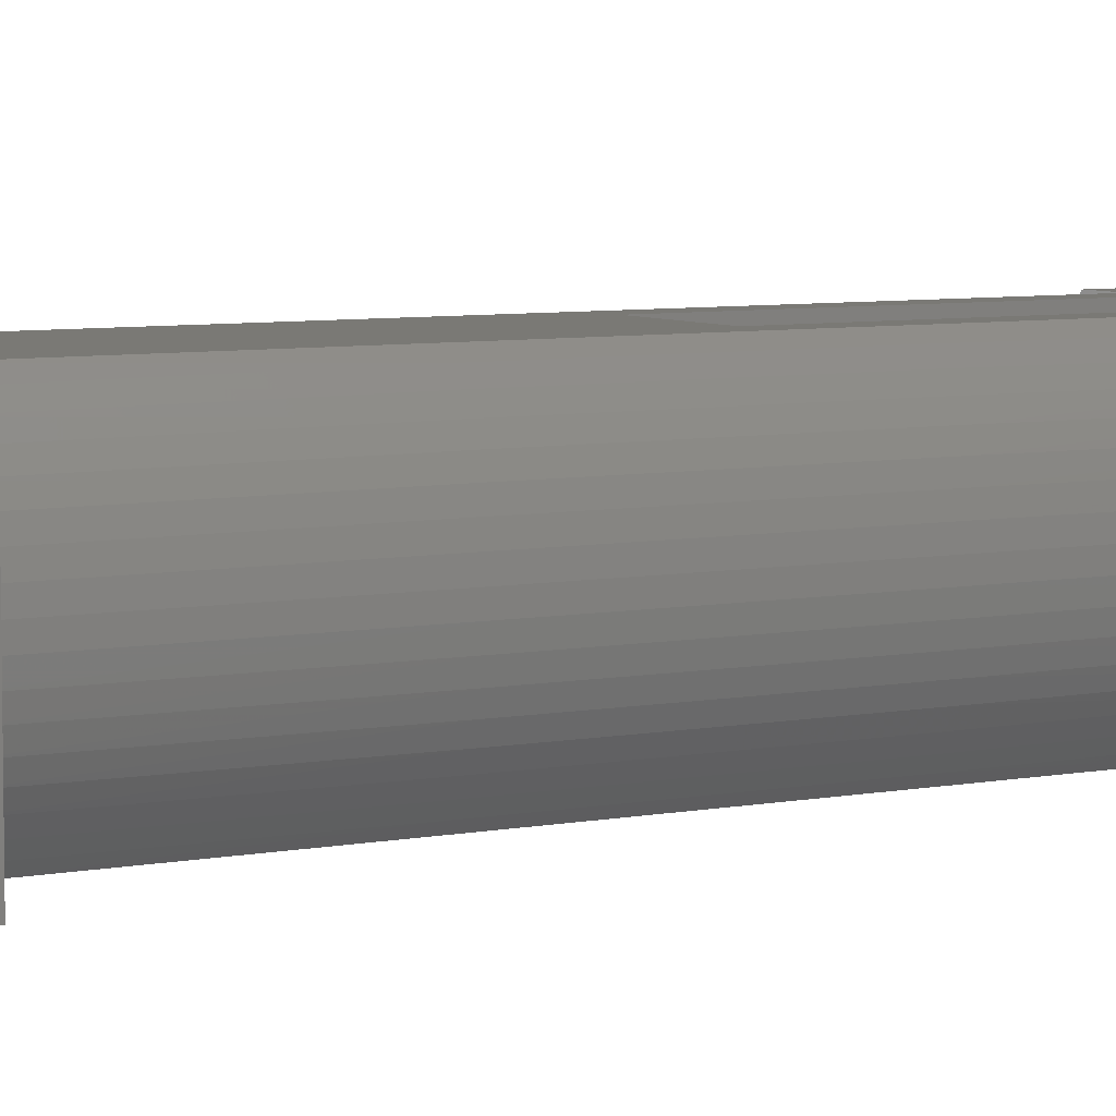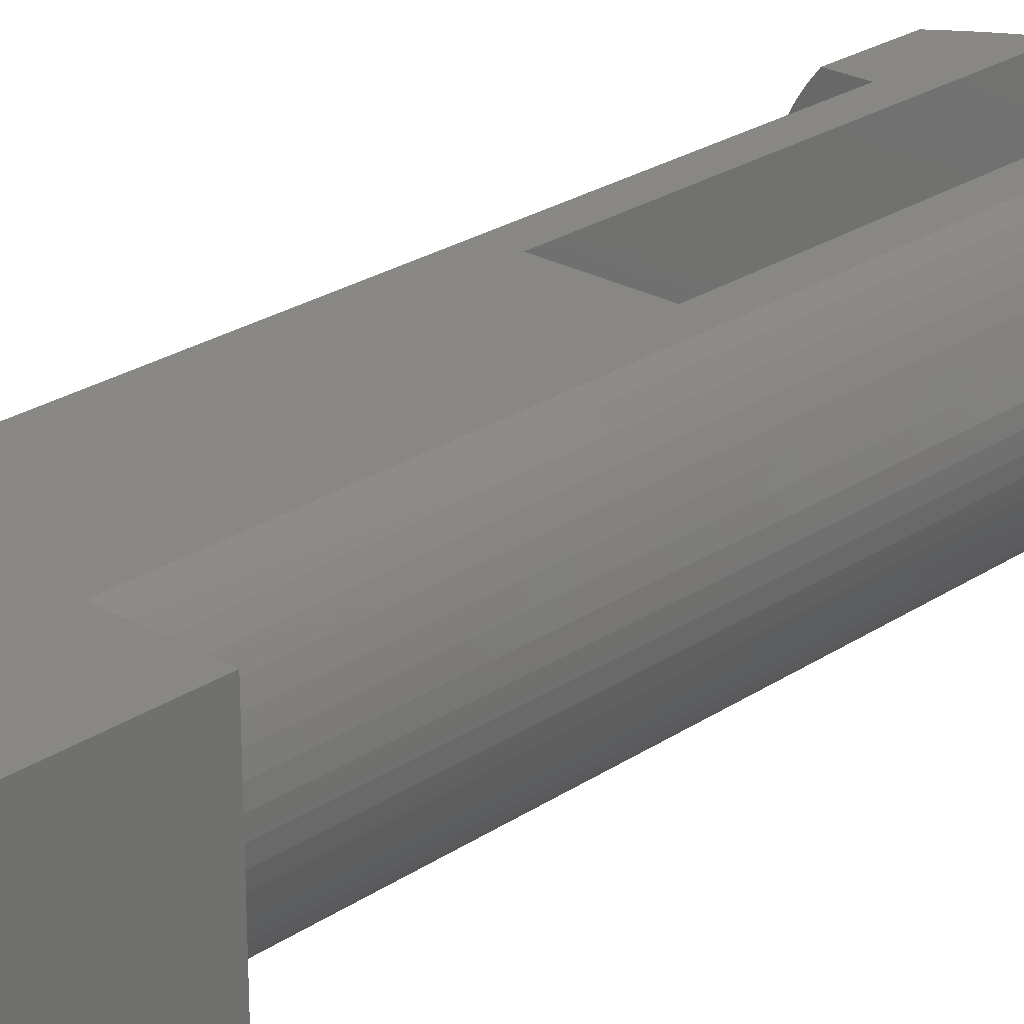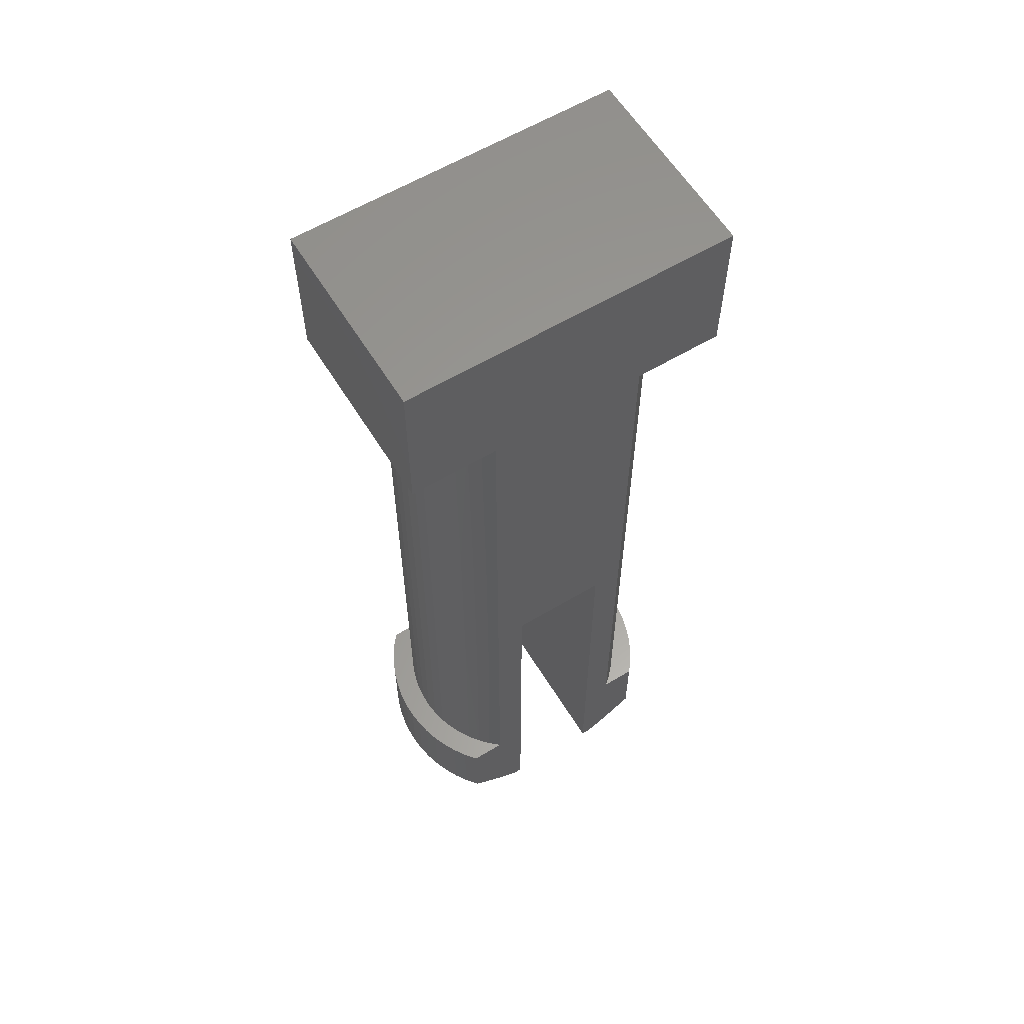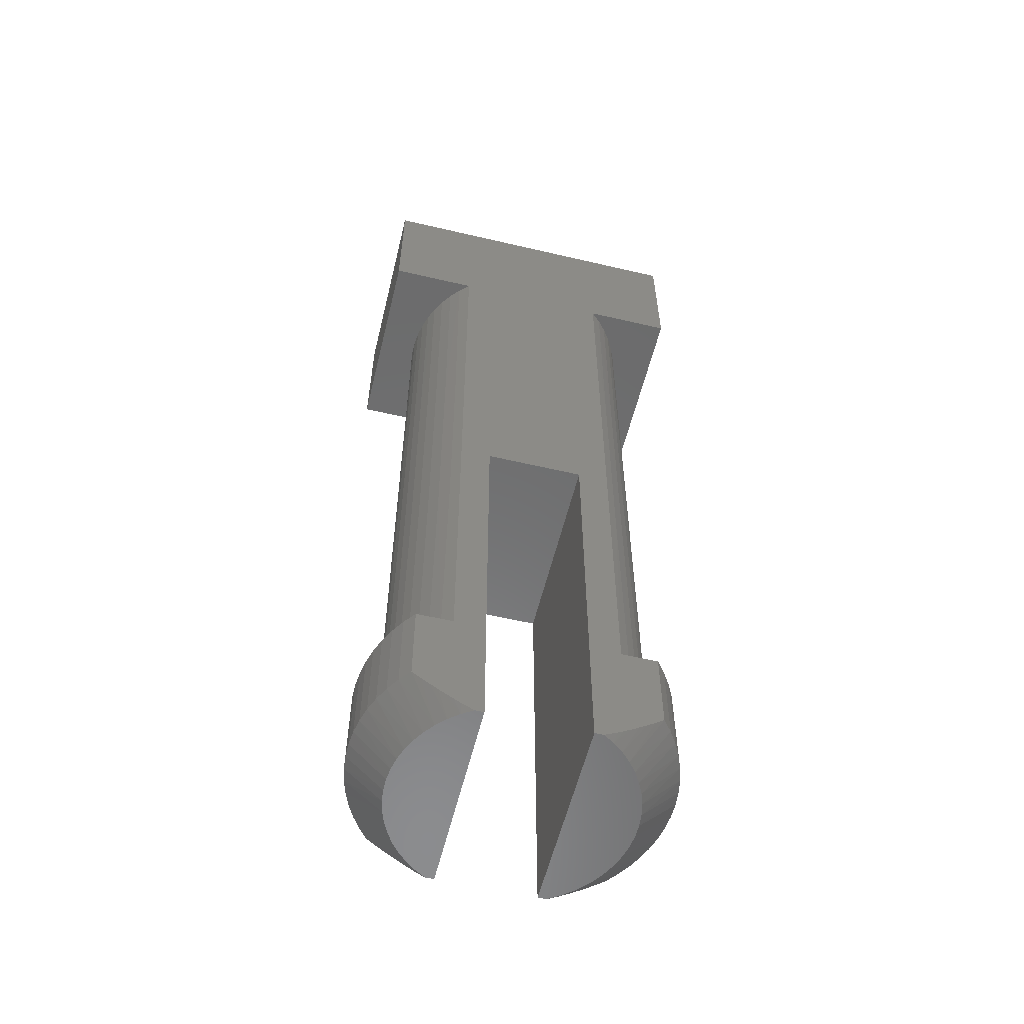
<metadata>
{"format":"stl","ext":"stl","renderer":"f3d","projection":"perspective","resolution":1024,"background":"white","views":[{"elev":6.3,"azim":-120.7,"up":"+Z"},{"elev":24.9,"azim":-137.2,"up":"+Z"},{"elev":60.2,"azim":148.5,"up":"+Y"},{"elev":-57.3,"azim":166.3,"up":"+Y"}]}
</metadata>
<code>
# stl→obj: 284 verts, 564 faces
v -2.118 -7.376 0.182
v -1.973 -7.376 7.392e-06
v -1.538 -7.957 0.3851
v -1.835 -7.478 7.392e-06
v -1.706 -7.569 7.392e-06
v -1.395 -7.957 0.2396
v -1.585 -7.652 7.392e-06
v -1.471 -7.727 3.696e-06
v -1.237 -7.957 0.1107
v -1.362 -7.794 3.696e-06
v -1.259 -7.854 3.696e-06
v -1.161 -7.909 3.696e-06
v -1.066 -7.957 3.696e-06
v -1.663 -7.957 0.5455
v -2.245 -7.376 0.3771
v -1.77 -7.957 0.7188
v -2.353 -7.376 0.5835
v -1.858 -7.957 0.9029
v -2.44 -7.376 0.7992
v -1.924 -7.957 1.096
v -2.506 -7.376 1.022
v -1.969 -7.957 1.294
v -2.55 -7.376 1.251
v -1.991 -7.957 1.497
v -2.573 -7.376 1.482
v -1.991 -7.957 1.701
v -2.573 -7.376 1.715
v -2.55 -7.376 1.947
v -1.969 -7.957 1.903
v -2.506 -7.376 2.175
v -1.924 -7.957 2.102
v -2.44 -7.376 2.398
v -1.858 -7.957 2.294
v -2.353 -7.376 2.614
v -1.77 -7.957 2.479
v -2.245 -7.376 2.82
v -1.663 -7.957 2.652
v -2.118 -7.376 3.015
v -1.538 -7.957 2.812
v -1.973 -7.376 3.197
v -1.835 -7.478 3.197
v -1.395 -7.957 2.958
v -1.706 -7.569 3.197
v -1.585 -7.652 3.197
v -1.471 -7.727 3.197
v -1.237 -7.957 3.087
v -1.362 -7.794 3.197
v -1.259 -7.854 3.197
v -1.161 -7.909 3.197
v -1.066 -7.957 3.197
v -1.973 -6.02 7.392e-06
v -2.118 -6.02 0.182
v -2.245 -6.02 0.3771
v -2.353 -6.02 0.5835
v -2.44 -6.02 0.7992
v -2.506 -6.02 1.022
v -2.55 -6.02 1.251
v -2.573 -6.02 1.482
v -2.573 -6.02 1.715
v -2.55 -6.02 1.947
v -2.506 -6.02 2.175
v -2.44 -6.02 2.398
v -2.353 -6.02 2.614
v -2.245 -6.02 2.82
v -2.118 -6.02 3.015
v -1.973 -6.02 3.197
v -1.412 -6.02 3.197
v -0.9284 -7.957 3.197
v -0.9284 -1.175 3.197
v -1.412 5.123 3.197
v 0.6219 -1.175 3.197
v 1.105 5.123 3.197
v 1.105 -6.02 3.197
v 0.6219 -7.957 3.197
v 0.7595 -7.957 3.197
v 0.8541 -7.909 3.197
v 0.9526 -7.854 3.197
v 1.056 -7.794 3.197
v 1.164 -7.727 3.197
v 1.279 -7.652 3.197
v 1.4 -7.569 3.197
v 1.529 -7.478 3.197
v 1.667 -6.02 3.197
v 1.667 -7.376 3.197
v 2.511 5.123 3.197
v 2.511 7.545 3.197
v -2.818 7.545 3.197
v -2.818 5.123 3.197
v 1.812 -7.376 3.015
v 1.231 -7.957 2.812
v 1.088 -7.957 2.958
v 0.9306 -7.957 3.087
v 1.357 -7.957 2.652
v 1.938 -7.376 2.82
v 1.464 -7.957 2.479
v 2.046 -7.376 2.614
v 1.551 -7.957 2.294
v 2.133 -7.376 2.398
v 1.618 -7.957 2.102
v 2.199 -7.376 2.175
v 1.662 -7.957 1.903
v 2.244 -7.376 1.947
v 1.685 -7.957 1.701
v 2.266 -7.376 1.715
v 1.685 -7.957 1.497
v 2.266 -7.376 1.482
v 2.244 -7.376 1.251
v 1.662 -7.957 1.294
v 2.199 -7.376 1.022
v 1.618 -7.957 1.096
v 2.133 -7.376 0.7992
v 1.551 -7.957 0.9029
v 2.046 -7.376 0.5834
v 1.464 -7.957 0.7188
v 1.938 -7.376 0.3771
v 1.357 -7.957 0.5455
v 1.812 -7.376 0.182
v 1.231 -7.957 0.3851
v 1.667 -7.376 3.696e-06
v 1.529 -7.478 3.696e-06
v 1.088 -7.957 0.2396
v 1.4 -7.569 3.696e-06
v 1.279 -7.652 3.696e-06
v 1.164 -7.727 3.696e-06
v 0.9306 -7.957 0.1107
v 1.056 -7.794 3.696e-06
v 0.9526 -7.854 3.696e-06
v 0.8541 -7.909 3.696e-06
v 0.7595 -7.957 3.696e-06
v 0.6219 -7.957 3.696e-06
v 0.6219 -1.175 7.392e-06
v -0.9284 -7.957 3.696e-06
v -0.9284 -1.175 7.392e-06
v -1.574 -6.02 3.055
v -1.721 -6.02 2.896
v -1.85 -6.02 2.722
v -1.959 -6.02 2.536
v -2.049 -6.02 2.339
v -2.116 -6.02 2.133
v -2.162 -6.02 1.922
v -2.185 -6.02 1.707
v -2.185 -6.02 1.491
v -2.162 -6.02 1.276
v -2.116 -6.02 1.064
v -2.049 -6.02 0.8588
v -1.959 -6.02 0.6618
v -1.85 -6.02 0.4754
v -1.721 -6.02 0.3017
v -1.574 -6.02 0.1426
v -1.412 -6.02 7.392e-06
v 1.812 -6.02 3.015
v 1.938 -6.02 2.82
v 2.046 -6.02 2.614
v 2.133 -6.02 2.398
v 2.199 -6.02 2.175
v 2.244 -6.02 1.947
v 2.266 -6.02 1.715
v 2.266 -6.02 1.482
v 2.244 -6.02 1.251
v 2.199 -6.02 1.022
v 2.133 -6.02 0.7992
v 2.046 -6.02 0.5835
v 1.938 -6.02 0.3771
v 1.812 -6.02 0.182
v 1.667 -6.02 7.392e-06
v 1.105 -6.02 7.392e-06
v 1.268 -6.02 0.1426
v 1.414 -6.02 0.3017
v 1.543 -6.02 0.4754
v 1.653 -6.02 0.6618
v 1.742 -6.02 0.8588
v 1.81 -6.02 1.064
v 1.856 -6.02 1.276
v 1.879 -6.02 1.491
v 1.879 -6.02 1.707
v 1.856 -6.02 1.922
v 1.81 -6.02 2.133
v 1.742 -6.02 2.339
v 1.653 -6.02 2.536
v 1.543 -6.02 2.722
v 1.414 -6.02 2.896
v 1.268 -6.02 3.055
v 1.246 -2.305 3.076
v 1.246 1.409 3.076
v 1.268 5.123 3.055
v 1.398 1.409 2.916
v 1.414 5.123 2.896
v 1.531 1.409 2.741
v 1.543 5.123 2.722
v 1.644 1.409 2.552
v 1.653 5.123 2.536
v 1.737 1.409 2.352
v 1.742 5.123 2.339
v 1.807 1.409 2.143
v 1.81 5.123 2.133
v 1.855 1.409 1.928
v 1.856 5.123 1.922
v 1.879 1.409 1.707
v 1.879 5.123 1.707
v 1.879 5.123 1.491
v 1.879 1.409 1.491
v 1.856 5.123 1.276
v 1.855 1.409 1.27
v 1.81 5.123 1.064
v 1.807 1.409 1.054
v 1.742 5.123 0.8588
v 1.737 1.409 0.8456
v 1.653 5.123 0.6618
v 1.644 1.409 0.6456
v 1.543 5.123 0.4754
v 1.531 1.409 0.4569
v 1.414 5.123 0.3017
v 1.398 1.409 0.2815
v 1.268 5.123 0.1426
v 1.246 1.409 0.1215
v 1.105 5.123 7.392e-06
v 1.246 -2.305 0.1215
v 1.398 -2.305 0.2815
v 1.531 -2.305 0.4569
v 1.644 -2.305 0.6456
v 1.737 -2.305 0.8456
v 1.807 -2.305 1.054
v 1.855 -2.305 1.27
v 1.879 -2.305 1.491
v 1.879 -2.305 1.707
v 1.855 -2.305 1.928
v 1.807 -2.305 2.143
v 1.737 -2.305 2.352
v 1.644 -2.305 2.552
v 1.531 -2.305 2.741
v 1.398 -2.305 2.916
v -1.553 -2.305 0.1215
v -1.553 1.409 0.1215
v -1.412 5.123 7.392e-06
v -1.574 5.123 0.1426
v -1.704 1.409 0.2815
v -1.721 5.123 0.3017
v -1.837 1.409 0.4569
v -1.85 5.123 0.4754
v -1.951 1.409 0.6456
v -1.959 5.123 0.6618
v -2.043 1.409 0.8456
v -2.049 5.123 0.8588
v -2.114 1.409 1.054
v -2.116 5.123 1.064
v -2.161 1.409 1.27
v -2.162 5.123 1.276
v -2.185 1.409 1.491
v -2.185 5.123 1.491
v -2.185 5.123 1.707
v -2.185 1.409 1.707
v -2.162 5.123 1.922
v -2.161 1.409 1.928
v -2.116 5.123 2.133
v -2.114 1.409 2.143
v -2.049 5.123 2.339
v -2.043 1.409 2.352
v -1.959 5.123 2.536
v -1.951 1.409 2.552
v -1.85 5.123 2.722
v -1.837 1.409 2.741
v -1.721 5.123 2.896
v -1.704 1.409 2.916
v -1.574 5.123 3.055
v -1.553 1.409 3.076
v -1.553 -2.305 3.076
v -1.704 -2.305 2.916
v -1.837 -2.305 2.741
v -1.951 -2.305 2.552
v -2.043 -2.305 2.352
v -2.114 -2.305 2.143
v -2.161 -2.305 1.928
v -2.185 -2.305 1.707
v -2.185 -2.305 1.491
v -2.161 -2.305 1.27
v -2.114 -2.305 1.054
v -2.043 -2.305 0.8456
v -1.951 -2.305 0.6456
v -1.837 -2.305 0.4569
v -1.704 -2.305 0.2815
v 2.511 5.123 7.392e-06
v -2.818 5.123 7.392e-06
v 2.511 7.545 7.392e-06
v -2.818 7.545 7.392e-06
f 1 2 3
f 3 2 4
f 3 4 5
f 3 5 6
f 6 5 7
f 6 7 8
f 6 8 9
f 9 8 10
f 9 10 11
f 11 12 9
f 9 12 13
f 3 14 1
f 1 14 15
f 15 14 16
f 15 16 17
f 17 16 18
f 17 18 19
f 19 18 20
f 19 20 21
f 21 20 22
f 21 22 23
f 23 22 24
f 23 24 25
f 25 24 26
f 25 26 27
f 27 26 28
f 28 26 29
f 28 29 30
f 30 29 31
f 30 31 32
f 32 31 33
f 32 33 34
f 34 33 35
f 34 35 36
f 36 35 37
f 36 37 38
f 38 37 39
f 38 39 40
f 40 39 41
f 41 39 42
f 41 42 43
f 43 42 44
f 44 42 45
f 45 42 46
f 45 46 47
f 47 46 48
f 48 46 49
f 49 46 50
f 51 2 52
f 52 2 1
f 52 1 53
f 53 1 15
f 53 15 17
f 53 17 54
f 54 17 19
f 54 19 55
f 55 19 21
f 55 21 56
f 56 21 23
f 56 23 57
f 57 23 25
f 57 25 58
f 58 25 27
f 58 27 59
f 59 27 28
f 59 28 60
f 60 28 30
f 60 30 61
f 61 30 32
f 61 32 62
f 62 32 34
f 62 34 63
f 63 34 36
f 63 36 64
f 64 36 38
f 64 38 65
f 65 38 40
f 65 40 66
f 40 41 66
f 66 41 67
f 67 41 43
f 67 43 44
f 44 45 67
f 67 45 47
f 67 47 48
f 48 49 67
f 67 49 50
f 67 50 68
f 68 69 67
f 67 69 70
f 70 69 71
f 70 71 72
f 72 71 73
f 73 71 74
f 73 74 75
f 75 76 73
f 73 76 77
f 73 77 78
f 78 79 73
f 73 79 80
f 73 80 81
f 81 82 73
f 73 82 83
f 83 82 84
f 85 86 72
f 72 86 87
f 72 87 70
f 70 87 88
f 89 84 90
f 90 84 82
f 90 82 81
f 90 81 91
f 91 81 80
f 91 80 79
f 91 79 92
f 92 79 78
f 92 78 77
f 77 76 92
f 92 76 75
f 90 93 89
f 89 93 94
f 94 93 95
f 94 95 96
f 96 95 97
f 96 97 98
f 98 97 99
f 98 99 100
f 100 99 101
f 100 101 102
f 102 101 103
f 102 103 104
f 104 103 105
f 104 105 106
f 106 105 107
f 107 105 108
f 107 108 109
f 109 108 110
f 109 110 111
f 111 110 112
f 111 112 113
f 113 112 114
f 113 114 115
f 115 114 116
f 115 116 117
f 117 116 118
f 117 118 119
f 119 118 120
f 120 118 121
f 120 121 122
f 122 121 123
f 123 121 124
f 124 121 125
f 124 125 126
f 126 125 127
f 127 125 128
f 128 125 129
f 125 92 129
f 129 92 75
f 129 75 74
f 92 125 91
f 91 125 121
f 91 121 90
f 90 121 118
f 90 118 93
f 93 118 116
f 93 116 95
f 95 116 114
f 95 114 97
f 97 114 112
f 97 112 99
f 99 112 110
f 99 110 101
f 101 110 108
f 101 108 103
f 103 108 105
f 74 130 129
f 130 74 131
f 131 74 71
f 68 132 69
f 69 132 133
f 133 131 69
f 69 131 71
f 67 134 66
f 66 134 135
f 66 135 136
f 66 136 65
f 65 136 137
f 65 137 64
f 64 137 138
f 64 138 63
f 63 138 139
f 63 139 62
f 62 139 61
f 61 139 140
f 61 140 60
f 60 140 141
f 60 141 59
f 59 141 142
f 59 142 58
f 58 142 57
f 57 142 143
f 57 143 56
f 56 143 144
f 56 144 55
f 55 144 54
f 54 144 145
f 54 145 53
f 53 145 146
f 53 146 52
f 52 146 147
f 52 147 51
f 51 147 148
f 51 148 149
f 149 150 51
f 83 84 151
f 151 84 89
f 151 89 152
f 152 89 94
f 152 94 96
f 152 96 153
f 153 96 98
f 153 98 154
f 154 98 100
f 154 100 155
f 155 100 102
f 155 102 156
f 156 102 104
f 156 104 157
f 157 104 106
f 157 106 158
f 158 106 107
f 158 107 159
f 159 107 109
f 159 109 160
f 160 109 111
f 160 111 161
f 161 111 113
f 161 113 162
f 162 113 115
f 162 115 163
f 163 115 117
f 163 117 164
f 164 117 119
f 164 119 165
f 166 167 165
f 165 167 168
f 165 168 169
f 165 169 164
f 164 169 170
f 164 170 163
f 163 170 171
f 163 171 162
f 162 171 172
f 162 172 161
f 161 172 160
f 160 172 173
f 160 173 159
f 159 173 174
f 159 174 158
f 158 174 175
f 158 175 157
f 157 175 156
f 156 175 176
f 156 176 155
f 155 176 177
f 155 177 154
f 154 177 153
f 153 177 178
f 153 178 152
f 152 178 179
f 152 179 151
f 151 179 180
f 151 180 83
f 83 180 181
f 83 181 182
f 182 73 83
f 182 183 73
f 73 183 184
f 73 184 72
f 72 184 185
f 185 184 186
f 185 186 187
f 187 186 188
f 187 188 189
f 189 188 190
f 189 190 191
f 191 190 192
f 191 192 193
f 193 192 194
f 193 194 195
f 195 194 196
f 195 196 197
f 197 196 198
f 197 198 199
f 199 198 200
f 200 198 201
f 200 201 202
f 202 201 203
f 202 203 204
f 204 203 205
f 204 205 206
f 206 205 207
f 206 207 208
f 208 207 209
f 208 209 210
f 210 209 211
f 210 211 212
f 212 211 213
f 212 213 214
f 214 213 215
f 214 215 216
f 216 215 217
f 216 217 166
f 166 217 167
f 167 217 218
f 167 218 168
f 168 218 219
f 168 219 169
f 169 219 220
f 169 220 170
f 170 220 221
f 170 221 171
f 171 221 222
f 171 222 172
f 172 222 223
f 172 223 173
f 173 223 224
f 173 224 174
f 174 224 175
f 175 224 225
f 175 225 176
f 176 225 226
f 176 226 177
f 177 226 227
f 177 227 178
f 178 227 228
f 178 228 179
f 179 228 229
f 179 229 180
f 180 229 230
f 180 230 181
f 181 230 231
f 181 231 182
f 182 231 183
f 186 184 183
f 188 186 231
f 231 186 183
f 190 188 230
f 230 188 231
f 192 190 229
f 229 190 230
f 194 192 228
f 228 192 229
f 196 194 227
f 227 194 228
f 198 196 226
f 226 196 227
f 201 198 225
f 225 198 226
f 201 225 224
f 203 201 224
f 205 203 223
f 223 203 224
f 207 205 222
f 222 205 223
f 209 207 221
f 221 207 222
f 211 209 220
f 220 209 221
f 213 211 219
f 219 211 220
f 215 213 218
f 218 213 219
f 217 215 218
f 149 232 150
f 150 232 233
f 150 233 234
f 234 233 235
f 235 233 236
f 235 236 237
f 237 236 238
f 237 238 239
f 239 238 240
f 239 240 241
f 241 240 242
f 241 242 243
f 243 242 244
f 243 244 245
f 245 244 246
f 245 246 247
f 247 246 248
f 247 248 249
f 249 248 250
f 250 248 251
f 250 251 252
f 252 251 253
f 252 253 254
f 254 253 255
f 254 255 256
f 256 255 257
f 256 257 258
f 258 257 259
f 258 259 260
f 260 259 261
f 260 261 262
f 262 261 263
f 262 263 264
f 264 263 265
f 264 265 70
f 70 265 266
f 70 266 67
f 67 266 134
f 134 266 267
f 134 267 135
f 135 267 268
f 135 268 136
f 136 268 269
f 136 269 137
f 137 269 270
f 137 270 138
f 138 270 271
f 138 271 139
f 139 271 272
f 139 272 140
f 140 272 273
f 140 273 141
f 141 273 142
f 142 273 274
f 142 274 143
f 143 274 275
f 143 275 144
f 144 275 276
f 144 276 145
f 145 276 277
f 145 277 146
f 146 277 278
f 146 278 147
f 147 278 279
f 147 279 148
f 148 279 280
f 148 280 149
f 149 280 232
f 236 233 232
f 238 236 280
f 280 236 232
f 240 238 279
f 279 238 280
f 242 240 278
f 278 240 279
f 244 242 277
f 277 242 278
f 246 244 276
f 276 244 277
f 248 246 275
f 275 246 276
f 251 248 274
f 274 248 275
f 251 274 273
f 253 251 273
f 255 253 272
f 272 253 273
f 257 255 271
f 271 255 272
f 259 257 270
f 270 257 271
f 261 259 269
f 269 259 270
f 263 261 268
f 268 261 269
f 265 263 267
f 267 263 268
f 266 265 267
f 68 50 13
f 13 50 46
f 13 46 9
f 9 46 42
f 9 42 6
f 6 42 39
f 6 39 3
f 3 39 37
f 3 37 14
f 14 37 35
f 14 35 16
f 16 35 33
f 16 33 18
f 18 33 31
f 18 31 20
f 20 31 29
f 20 29 22
f 22 29 26
f 22 26 24
f 13 132 68
f 72 185 85
f 85 185 187
f 85 187 189
f 189 191 85
f 85 191 193
f 85 193 195
f 195 197 85
f 85 197 199
f 85 199 200
f 85 200 281
f 281 200 202
f 281 202 204
f 204 206 281
f 281 206 208
f 281 208 210
f 210 212 281
f 281 212 214
f 281 214 216
f 234 235 282
f 282 235 237
f 282 237 239
f 239 241 282
f 282 241 243
f 282 243 245
f 245 247 282
f 282 247 249
f 282 249 88
f 88 249 250
f 88 250 252
f 252 254 88
f 88 254 256
f 88 256 258
f 258 260 88
f 88 260 262
f 88 262 264
f 264 70 88
f 283 86 281
f 281 86 85
f 132 13 150
f 150 13 12
f 150 12 11
f 11 10 150
f 150 10 8
f 150 8 7
f 7 5 150
f 150 5 4
f 150 4 51
f 51 4 2
f 132 150 133
f 133 150 234
f 133 234 216
f 216 234 283
f 216 283 281
f 282 284 234
f 234 284 283
f 133 216 131
f 131 216 166
f 131 166 130
f 130 166 129
f 129 166 128
f 128 166 127
f 127 166 126
f 126 166 124
f 124 166 123
f 123 166 122
f 122 166 120
f 120 166 165
f 120 165 119
f 87 284 88
f 88 284 282
f 284 87 283
f 283 87 86

</code>
